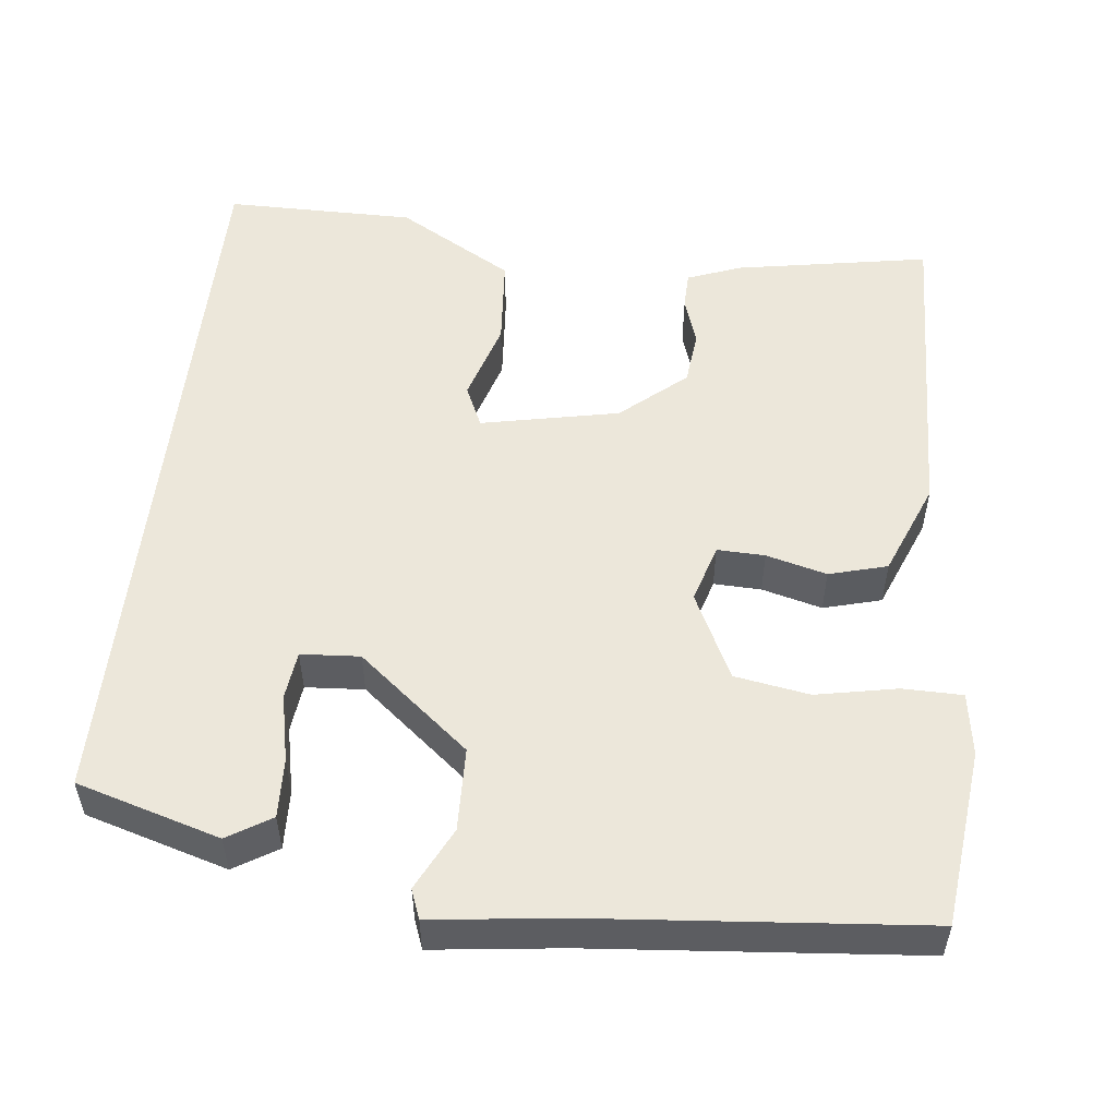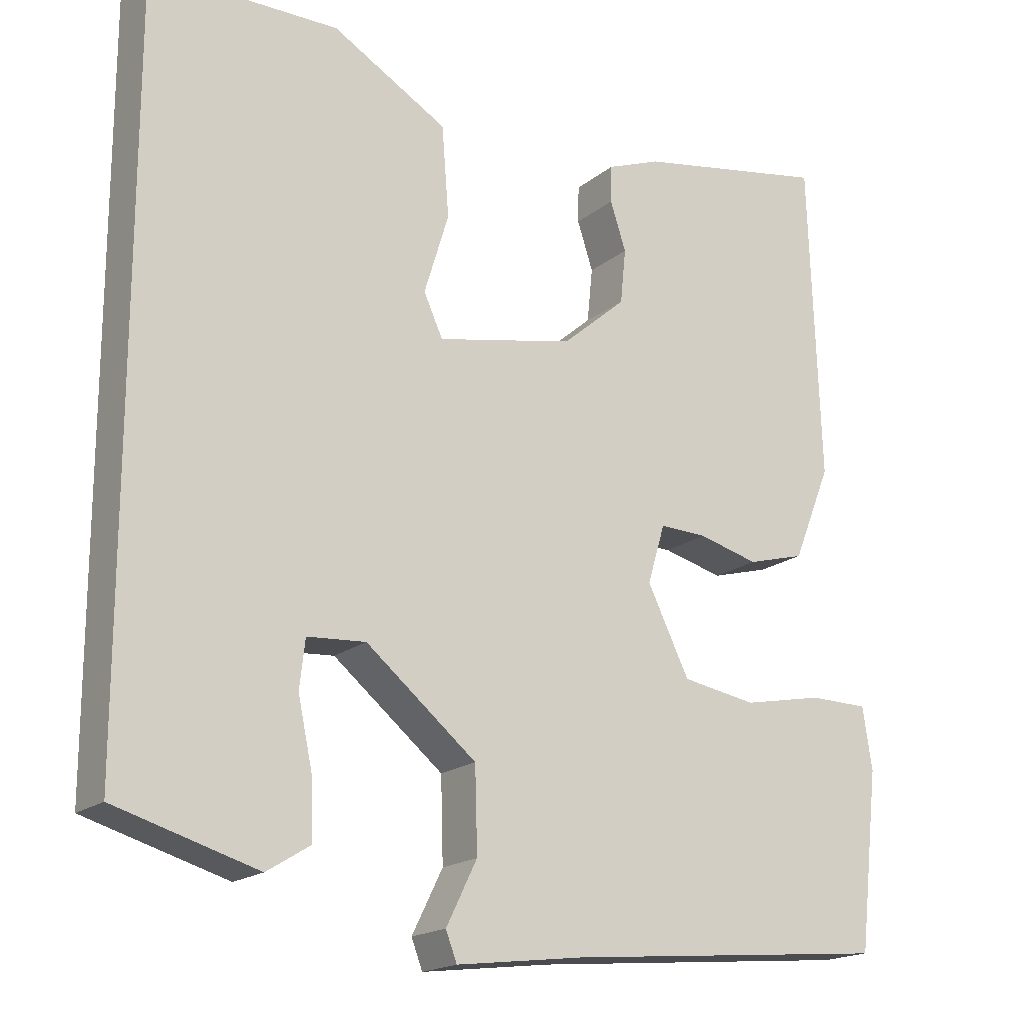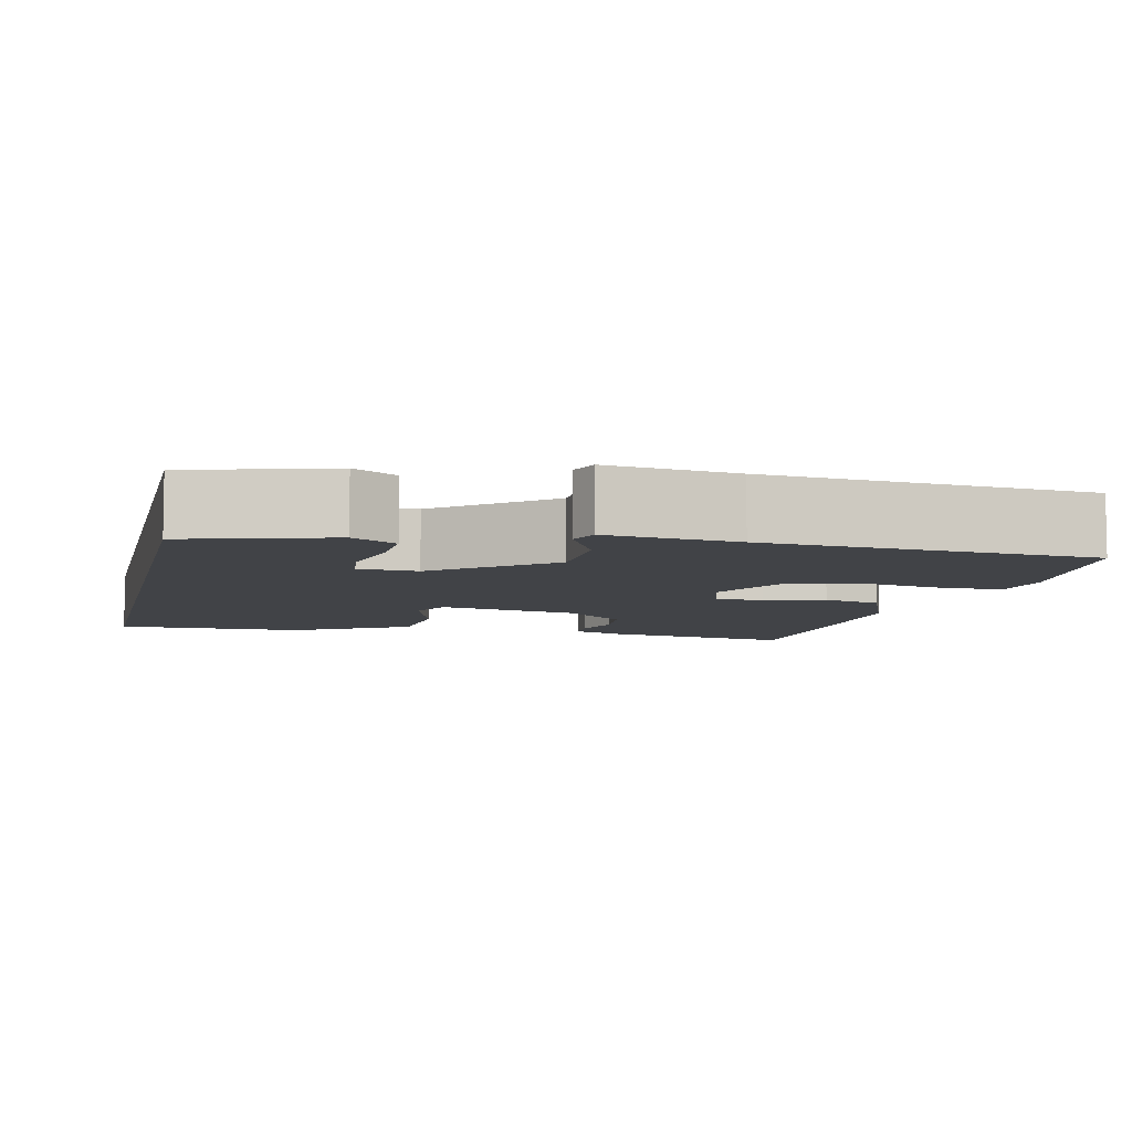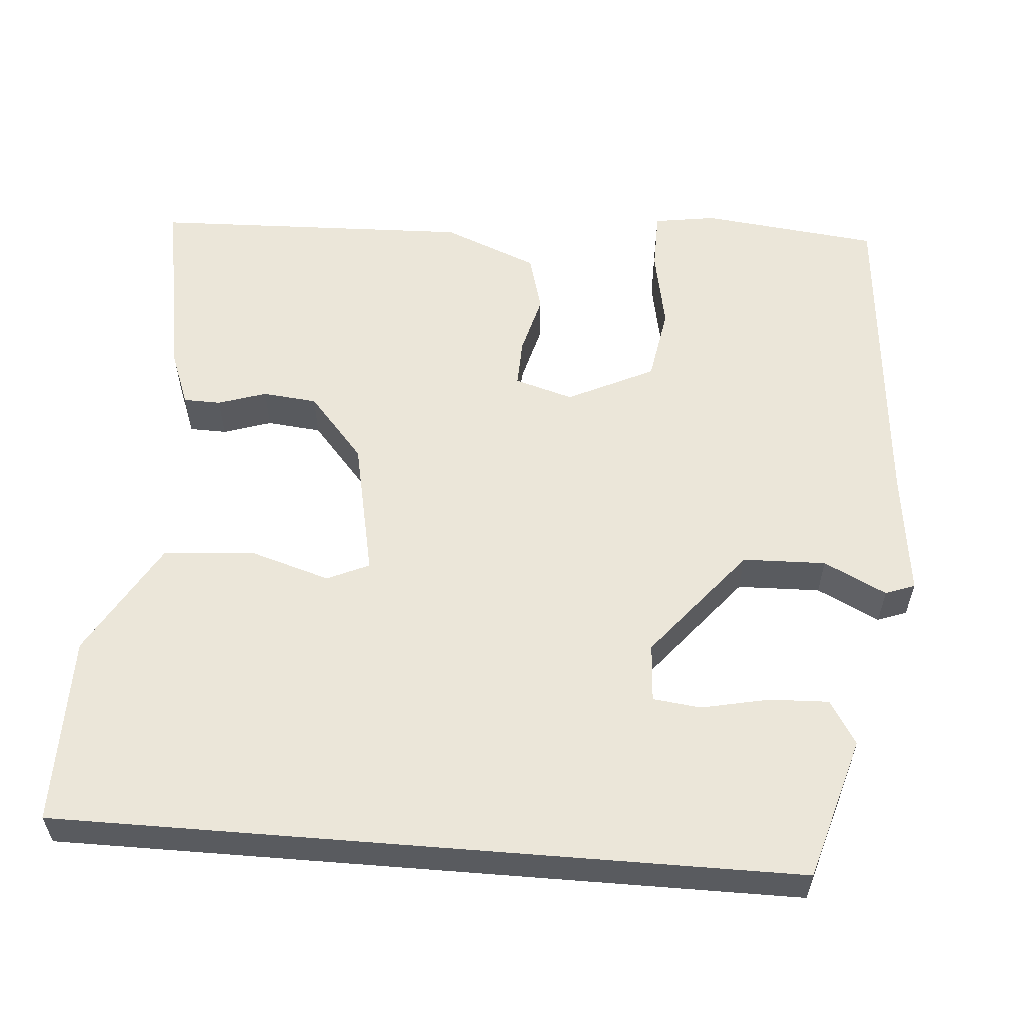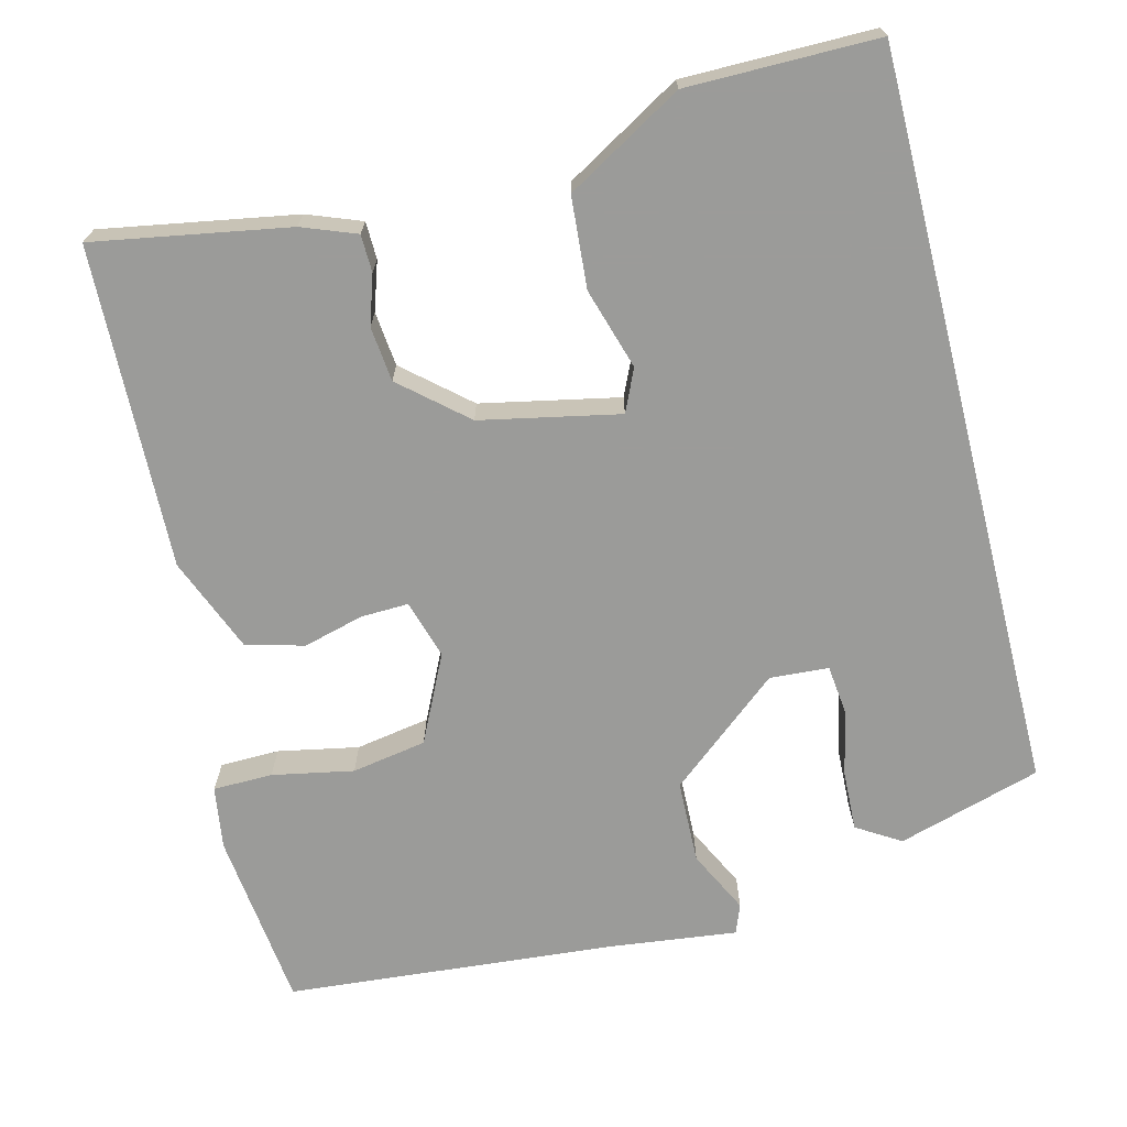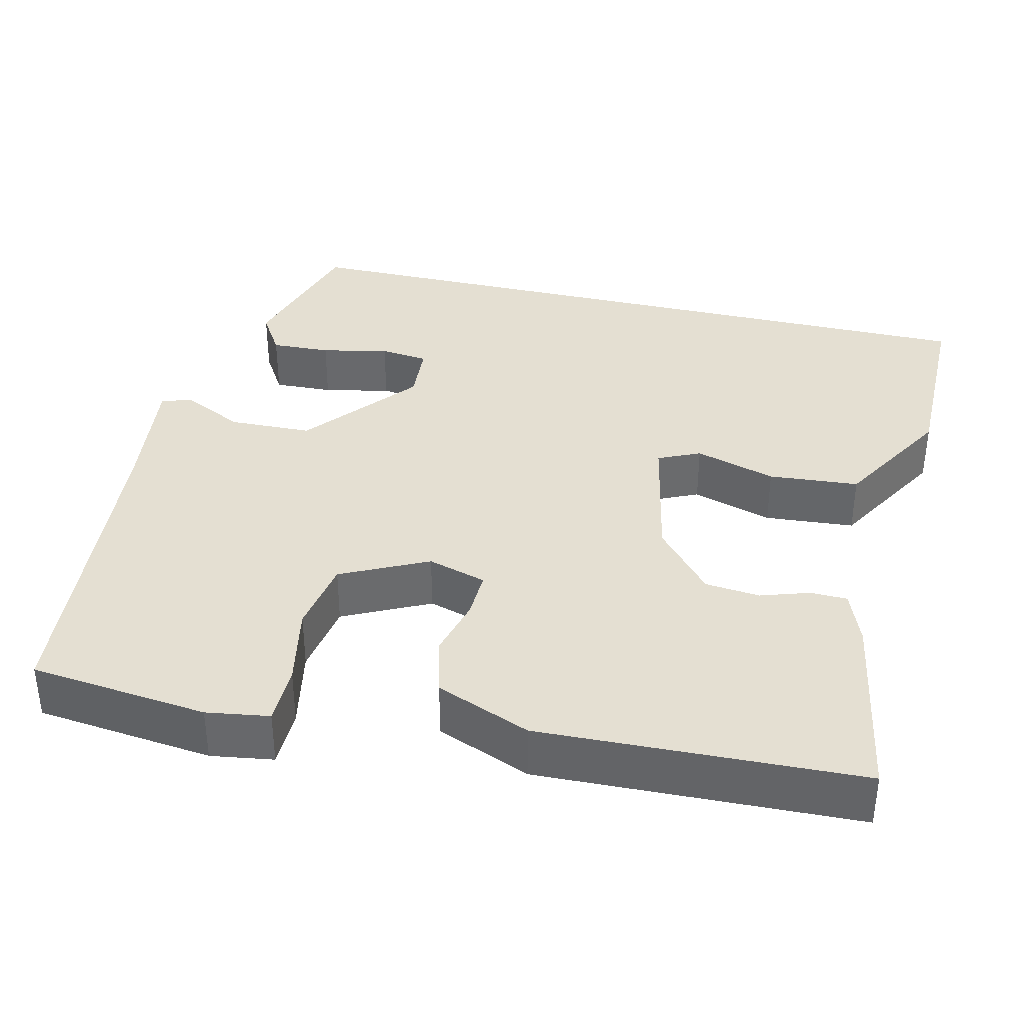
<metadata>
{"format":"obj","ext":"obj","renderer":"f3d","projection":"perspective","resolution":1024,"background":"white","views":[{"elev":53.0,"azim":-173.7,"up":"+Y"},{"elev":-18.1,"azim":146.4,"up":"+Z"},{"elev":-7.0,"azim":167.0,"up":"+Y"},{"elev":57.5,"azim":94.6,"up":"+Y"},{"elev":-69.6,"azim":14.2,"up":"+Y"},{"elev":37.1,"azim":-76.7,"up":"+Y"}]}
</metadata>
<code>
v -0.488 0.07 -0.498
v -0.513 0.07 -0.274
v -0.501 0.07 -0.195
v -0.426 0.07 -0.194
v -0.324 0.07 -0.214
v -0.23 0.07 -0.198
v -0.177 0.07 -0.089
v -0.199 0.07 -0.015
v -0.259 0.07 -0.017
v -0.335 0.07 -0.037
v -0.408 0.07 -0.017
v -0.456 0.07 0.102
v -0.442 0.07 0.506
v -0.198 0.07 0.463
v -0.13 0.07 0.437
v -0.129 0.07 0.39
v -0.149 0.07 0.329
v -0.142 0.07 0.26
v -0.061 0.07 0.19
v 0.113 0.07 0.154
v 0.137 0.07 0.207
v 0.106 0.07 0.309
v 0.115 0.07 0.423
v 0.261 0.07 0.508
v 0.5 0.07 0.508
v 0.5 0.07 -0.425
v 0.32 0.07 -0.478
v 0.265 0.07 -0.444
v 0.268 0.07 -0.369
v 0.286 0.07 -0.284
v 0.279 0.07 -0.223
v 0.205 0.07 -0.218
v 0.065 0.07 -0.333
v 0.062 0.07 -0.438
v 0.101 0.07 -0.517
v 0.087 0.07 -0.554
v -0.076 0.07 -0.534
v -0.488 0 -0.498
v -0.513 0 -0.274
v -0.501 0 -0.195
v -0.426 0 -0.194
v -0.324 0 -0.214
v -0.23 0 -0.198
v -0.177 0 -0.089
v -0.199 0 -0.015
v -0.259 0 -0.017
v -0.335 0 -0.037
v -0.408 0 -0.017
v -0.456 0 0.102
v -0.442 0 0.506
v -0.198 0 0.463
v -0.13 0 0.437
v -0.129 0 0.39
v -0.149 0 0.329
v -0.142 0 0.26
v -0.061 0 0.19
v 0.113 0 0.154
v 0.137 0 0.207
v 0.106 0 0.309
v 0.115 0 0.423
v 0.261 0 0.508
v 0.5 0 0.508
v 0.5 0 -0.425
v 0.32 0 -0.478
v 0.265 0 -0.444
v 0.268 0 -0.369
v 0.286 0 -0.284
v 0.279 0 -0.223
v 0.205 0 -0.218
v 0.065 0 -0.333
v 0.062 0 -0.438
v 0.101 0 -0.517
v 0.087 0 -0.554
v -0.076 0 -0.534
f 34 35 36 37
f 33 34 37 1
f 32 33 1 2
f 27 28 29 30
f 27 30 31
f 26 27 31
f 25 26 31
f 24 25 31 32
f 21 22 23 24
f 14 15 16 17
f 14 17 18
f 13 14 18
f 12 13 18 19
f 9 10 11 12
f 8 9 12 19
f 2 3 4 5
f 2 5 6
f 32 2 6
f 21 24 32
f 20 21 32
f 20 32 6 7
f 7 8 19 20
f 74 73 72 71
f 38 74 71 70
f 39 38 70 69
f 67 66 65 64
f 68 67 64
f 68 64 63
f 68 63 62
f 69 68 62 61
f 61 60 59 58
f 54 53 52 51
f 55 54 51
f 55 51 50
f 56 55 50 49
f 49 48 47 46
f 56 49 46 45
f 42 41 40 39
f 43 42 39
f 43 39 69
f 69 61 58
f 69 58 57
f 44 43 69 57
f 57 56 45 44
f 1 38 39 2
f 2 39 40 3
f 3 40 41 4
f 4 41 42 5
f 5 42 43 6
f 6 43 44 7
f 7 44 45 8
f 8 45 46 9
f 9 46 47 10
f 10 47 48 11
f 11 48 49 12
f 12 49 50 13
f 13 50 51 14
f 14 51 52 15
f 15 52 53 16
f 16 53 54 17
f 17 54 55 18
f 18 55 56 19
f 19 56 57 20
f 20 57 58 21
f 21 58 59 22
f 22 59 60 23
f 23 60 61 24
f 24 61 62 25
f 25 62 63 26
f 26 63 64 27
f 27 64 65 28
f 28 65 66 29
f 29 66 67 30
f 30 67 68 31
f 31 68 69 32
f 32 69 70 33
f 33 70 71 34
f 34 71 72 35
f 35 72 73 36
f 36 73 74 37
f 37 74 38 1

</code>
